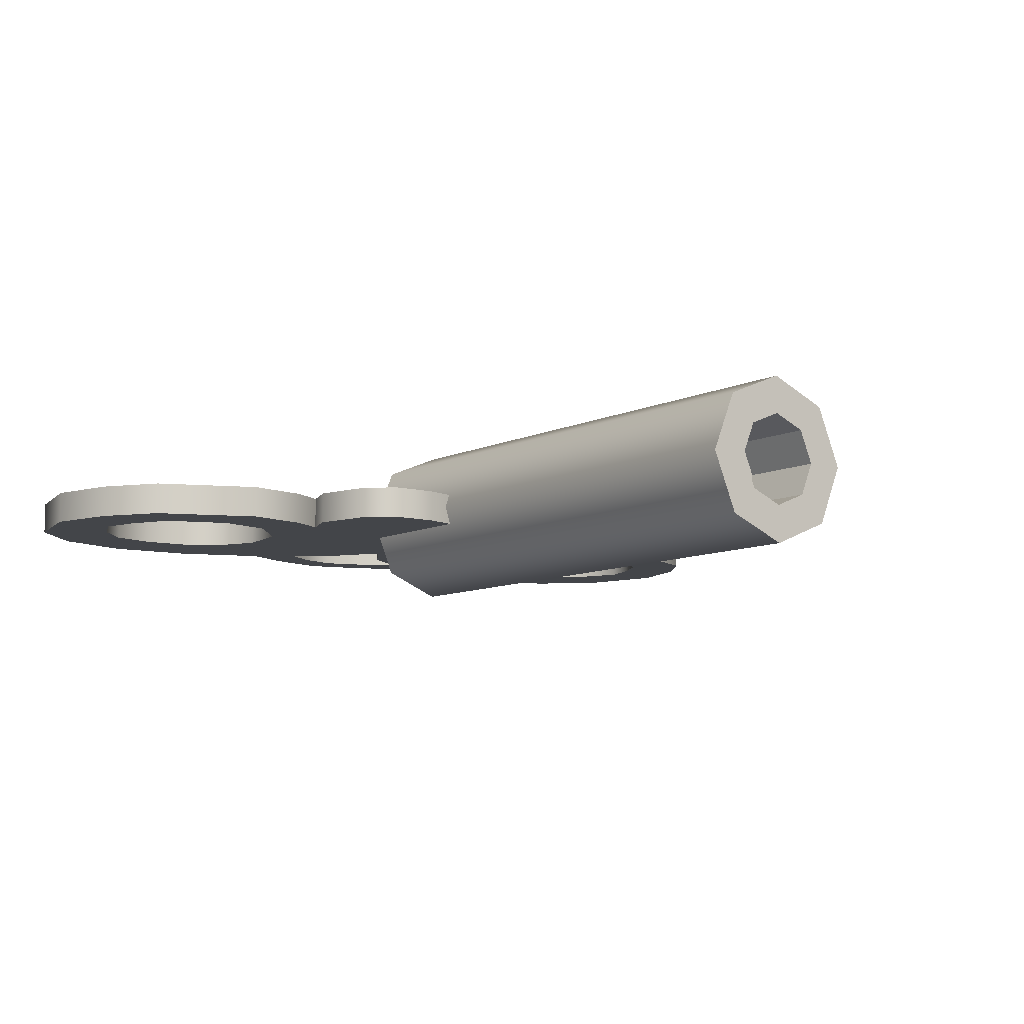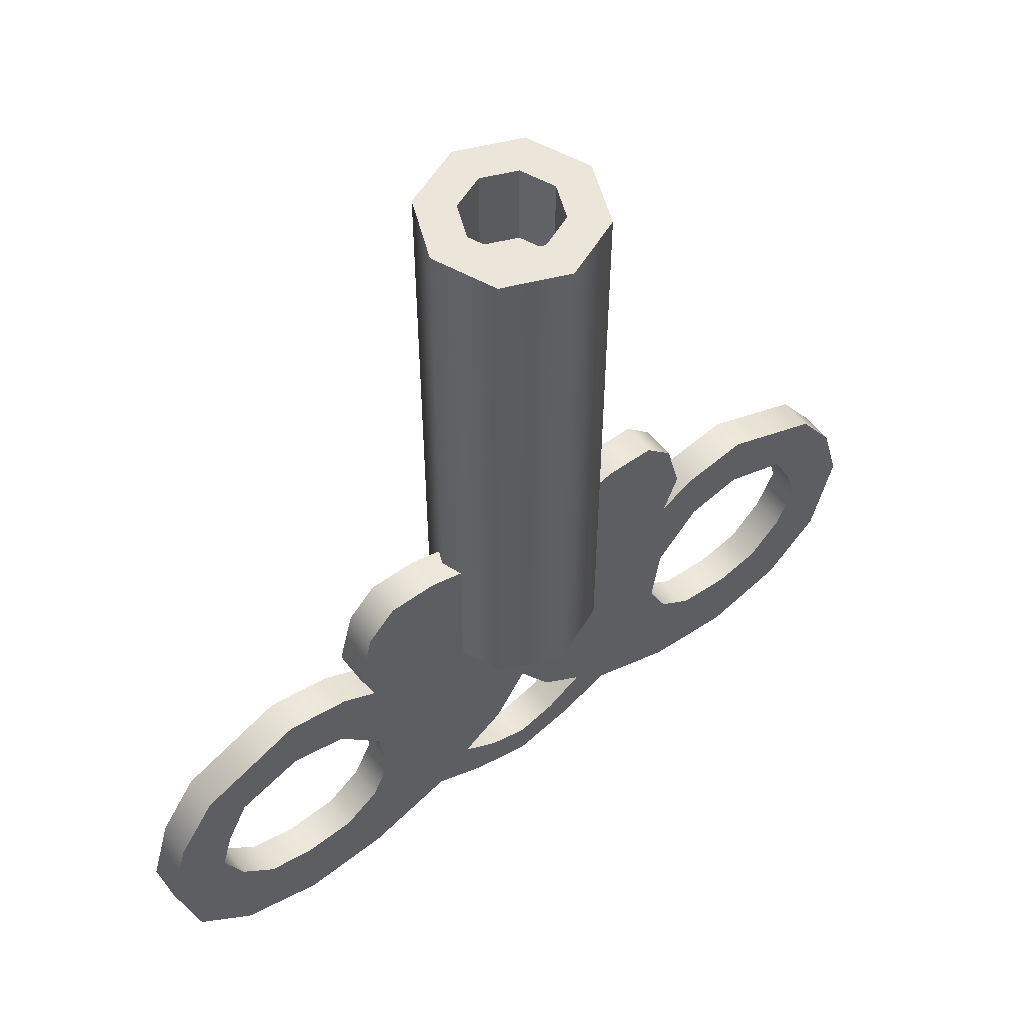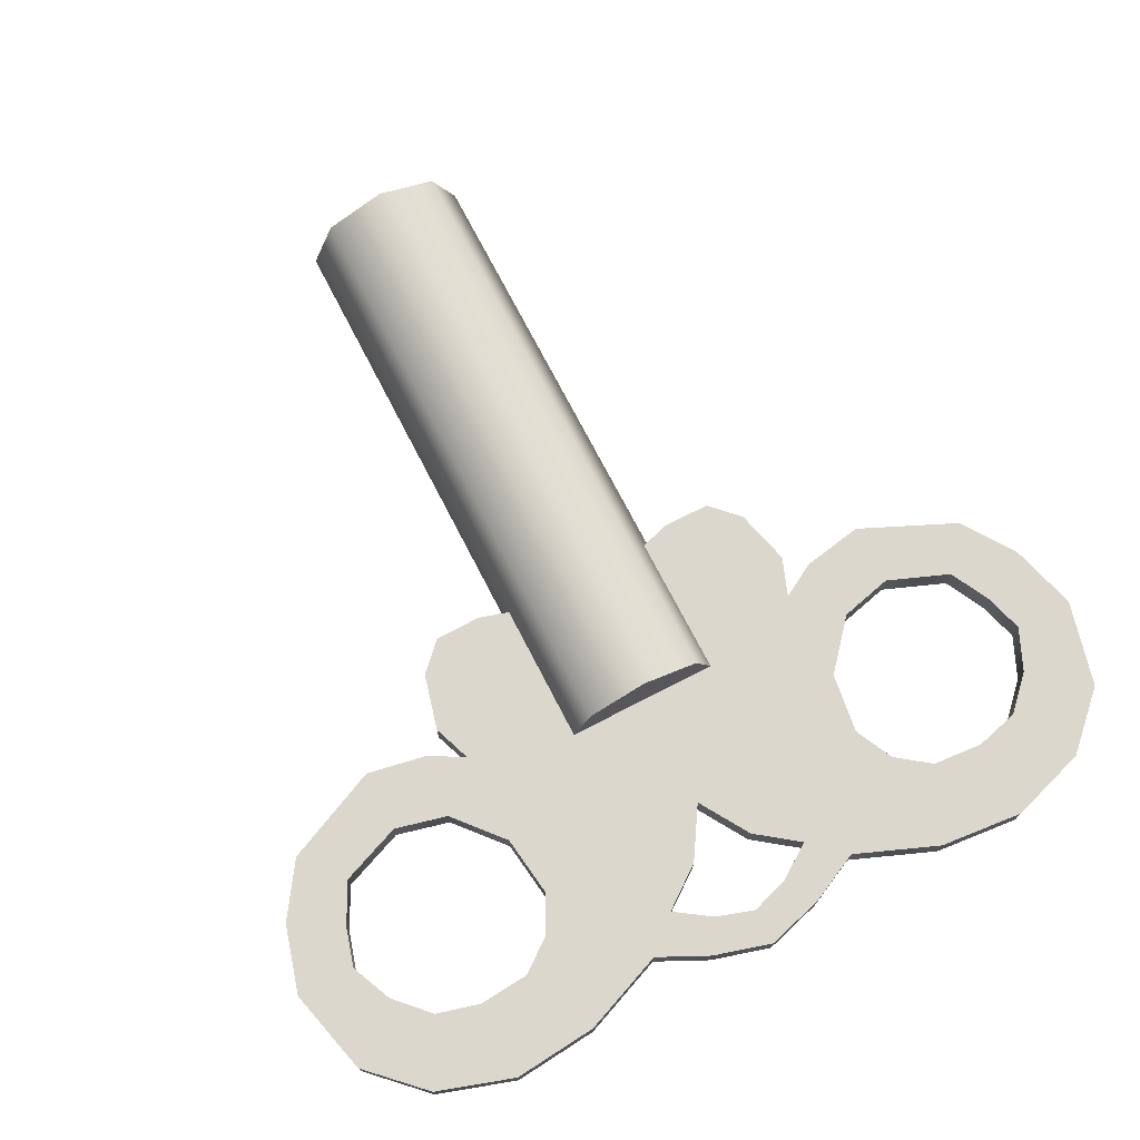
<metadata>
{"format":"obj","ext":"obj","renderer":"f3d","projection":"perspective","resolution":1024,"background":"white","views":[{"elev":-8.7,"azim":142.9,"up":"+Z"},{"elev":55.2,"azim":142.8,"up":"+Y"},{"elev":73.0,"azim":-27.3,"up":"+Z"}]}
</metadata>
<code>
g 对象009
v -4.883e-06 0.01037 0.002337
v 0.009204 0.01037 0.002337
v 0.009175 -0.003574 0.002337
v -4.883e-06 -0.004387 0.002337
v -4.883e-06 -0.01784 0.002337
v 0.01791 -0.001019 0.002337
v 0.02565 -0.001116 0.002337
v -0.009185 -0.003574 0.002337
v -0.009204 0.01037 0.002337
v -0.01791 -0.001019 0.002337
v -0.02565 -0.001116 0.002337
v 0.005269 -0.05415 0.002337
v 0.03017 -0.005741 0.002337
v -4.883e-06 -0.04566 0.002337
v -0.005278 -0.05415 0.002337
v -0.03017 -0.005741 0.002337
v 0.01233 -0.05941 0.002338
v -0.01233 -0.05941 0.002338
v 0.03018 -0.02157 0.002337
v 0.03258 -0.01513 0.002337
v -0.03018 -0.02157 0.002337
v -0.03258 -0.01513 0.002337
v 0.01818 -0.06466 0.002337
v 0.009722 -0.06875 0.002337
v 0.006362 -0.06344 0.002337
v -4.883e-06 -0.07153 0.002337
v -4.883e-06 -0.06548 0.002337
v -0.006362 -0.06344 0.002337
v -0.009731 -0.06875 0.002337
v -0.01818 -0.06466 0.002337
v 0.03032 -0.03704 0.002337
v 0.03736 -0.0289 0.002337
v 0.02893 -0.04721 0.002341
v 0.03591 -0.01829 0.002337
v 0.02432 -0.06711 0.002337
v 0.03209 -0.05366 0.002343
v 0.03207 -0.07019 0.002337
v 0.03771 -0.05784 0.002344
v 0.04619 -0.07153 0.002337
v 0.04616 -0.05852 0.002347
v 0.05917 -0.06735 0.002337
v 0.05343 -0.0566 0.002343
v 0.06807 -0.0586 0.002337
v 0.0588 -0.05103 0.002341
v 0.07169 -0.04405 0.002337
v 0.06187 -0.04403 0.00234
v 0.06843 -0.03255 0.002337
v 0.06 -0.0376 0.002339
v 0.05649 -0.03078 0.002338
v 0.06231 -0.02356 0.002337
v 0.04616 -0.02673 0.002338
v 0.04616 -0.01639 0.002337
v 0.009175 -0.003574 -0.003083
v 0.009204 0.01037 -0.003083
v -4.883e-06 0.01037 -0.003083
v -4.883e-06 -0.004387 -0.003083
v -4.883e-06 -0.01784 -0.003083
v 0.01791 -0.001019 -0.003083
v 0.02565 -0.001116 -0.003083
v -0.009185 -0.003574 -0.003083
v -0.009204 0.01037 -0.003083
v -0.01791 -0.001019 -0.003083
v -0.02565 -0.001116 -0.003083
v 0.005269 -0.05415 -0.003083
v 0.03017 -0.005741 -0.003083
v -4.883e-06 -0.04566 -0.003083
v -0.005278 -0.05415 -0.003083
v -0.03017 -0.005741 -0.003083
v 0.01233 -0.05941 -0.003082
v -0.01233 -0.05941 -0.003082
v 0.03018 -0.02157 -0.003083
v 0.03258 -0.01513 -0.003083
v -0.03018 -0.02157 -0.003083
v -0.03258 -0.01513 -0.003083
v 0.01818 -0.06466 -0.003083
v 0.009722 -0.06875 -0.003083
v 0.006362 -0.06344 -0.003083
v -4.883e-06 -0.07153 -0.003083
v -4.883e-06 -0.06548 -0.003083
v -0.006362 -0.06344 -0.003083
v -0.009731 -0.06875 -0.003083
v -0.01818 -0.06466 -0.003083
v 0.03032 -0.03704 -0.003083
v 0.02893 -0.04721 -0.003079
v 0.03736 -0.0289 -0.003083
v 0.02432 -0.06711 -0.003083
v 0.03591 -0.01829 -0.003083
v 0.03209 -0.05366 -0.003077
v 0.03207 -0.07019 -0.003083
v 0.03771 -0.05784 -0.003076
v 0.04619 -0.07153 -0.003083
v 0.04616 -0.05852 -0.003073
v 0.05917 -0.06735 -0.003083
v 0.05343 -0.0566 -0.003078
v 0.06807 -0.0586 -0.003083
v 0.0588 -0.05103 -0.003079
v 0.07169 -0.04405 -0.003083
v 0.06187 -0.04403 -0.00308
v 0.04616 -0.02673 -0.003083
v 0.04616 -0.01639 -0.003083
v 0.06231 -0.02356 -0.003083
v 0.05649 -0.03078 -0.003082
v 0.06843 -0.03255 -0.003083
v 0.06 -0.0376 -0.003081
v 0.03771 -0.05784 -0.003076
v 0.03771 -0.05784 0.002344
v 0.03209 -0.05366 0.002343
v 0.03209 -0.05366 -0.003077
v 0.02893 -0.04721 0.002341
v 0.02893 -0.04721 -0.003079
v 0.03032 -0.03704 0.002337
v 0.03032 -0.03704 -0.003083
v 0.03736 -0.0289 0.002337
v 0.03736 -0.0289 -0.003083
v 0.04616 -0.02673 0.002338
v 0.04616 -0.02673 -0.003083
v 0.009175 -0.003574 -0.003083
v 0.009175 -0.003574 0.002337
v 0.009204 0.01037 0.002337
v 0.009204 0.01037 -0.003083
v 0.009204 0.01037 -0.003083
v 0.009204 0.01037 0.002337
v -4.883e-06 0.01037 0.002337
v -4.883e-06 0.01037 -0.003083
v -0.009204 0.01037 0.002337
v -0.009204 0.01037 -0.003083
v 0.04616 -0.01639 -0.003083
v 0.04616 -0.01639 0.002337
v 0.03591 -0.01829 0.002337
v 0.03591 -0.01829 -0.003083
v 0.03018 -0.02157 0.002337
v 0.03018 -0.02157 -0.003083
v 0.04616 -0.05852 -0.003073
v 0.03771 -0.05784 0.002344
v 0.03771 -0.05784 -0.003076
v 0.04616 -0.05852 0.002347
v 0.05343 -0.0566 -0.003078
v 0.05343 -0.0566 0.002343
v 0.0588 -0.05103 -0.003079
v 0.0588 -0.05103 0.002341
v 0.06187 -0.04403 -0.00308
v 0.06187 -0.04403 0.00234
v 0.07169 -0.04405 -0.003083
v 0.07169 -0.04405 0.002337
v 0.06843 -0.03255 0.002337
v 0.06843 -0.03255 -0.003083
v 0.06231 -0.02356 0.002337
v 0.06231 -0.02356 -0.003083
v 0.04616 -0.01639 0.002337
v 0.04616 -0.01639 -0.003083
v 0.06 -0.0376 -0.003081
v 0.06187 -0.04403 0.00234
v 0.06187 -0.04403 -0.00308
v 0.06 -0.0376 0.002339
v 0.05649 -0.03078 -0.003082
v 0.05649 -0.03078 0.002338
v 0.04616 -0.02673 -0.003083
v 0.04616 -0.02673 0.002338
v 0.06807 -0.0586 -0.003083
v 0.07169 -0.04405 0.002337
v 0.07169 -0.04405 -0.003083
v 0.06807 -0.0586 0.002337
v 0.05917 -0.06735 -0.003083
v 0.05917 -0.06735 0.002337
v 0.04619 -0.07153 -0.003083
v 0.04619 -0.07153 0.002337
v 0.03207 -0.07019 -0.003083
v 0.03207 -0.07019 0.002337
v 0.02432 -0.06711 -0.003083
v 0.02432 -0.06711 0.002337
v 0.01818 -0.06466 -0.003083
v 0.01818 -0.06466 0.002337
v 0.009722 -0.06875 -0.003083
v 0.009722 -0.06875 0.002337
v -4.883e-06 -0.07153 -0.003083
v -4.883e-06 -0.07153 0.002337
v -0.009731 -0.06875 -0.003083
v -0.009731 -0.06875 0.002337
v -0.01818 -0.06466 -0.003083
v -0.01818 -0.06466 0.002337
v -0.02432 -0.06711 -0.003083
v -0.02432 -0.06711 0.002337
v -0.03207 -0.07019 -0.003083
v -0.03207 -0.07019 0.002337
v -0.0462 -0.07153 -0.003083
v -0.0462 -0.07153 0.002337
v -0.05917 -0.06735 -0.003083
v -0.05917 -0.06735 0.002337
v -0.06807 -0.0586 -0.003083
v -0.06807 -0.0586 0.002337
v -0.07169 -0.04405 -0.003083
v -0.07169 -0.04405 0.002337
v 0.03018 -0.02157 -0.003083
v 0.03018 -0.02157 0.002337
v 0.03258 -0.01513 0.002337
v 0.03258 -0.01513 -0.003083
v 0.03017 -0.005741 0.002337
v 0.03017 -0.005741 -0.003083
v 0.02565 -0.001116 0.002337
v 0.02565 -0.001116 -0.003083
v 0.005269 -0.05415 -0.003083
v 0.01233 -0.05941 0.002338
v 0.01233 -0.05941 -0.003082
v 0.005269 -0.05415 0.002337
v -4.883e-06 -0.04566 -0.003083
v -4.883e-06 -0.04566 0.002337
v 0.01791 -0.001019 -0.003083
v 0.009175 -0.003574 0.002337
v 0.009175 -0.003574 -0.003083
v 0.01791 -0.001019 0.002337
v 0.02565 -0.001116 -0.003083
v 0.02565 -0.001116 0.002337
v 0.01233 -0.05941 -0.003082
v 0.01233 -0.05941 0.002338
v 0.006362 -0.06344 0.002337
v 0.006362 -0.06344 -0.003083
v -4.883e-06 -0.06548 0.002337
v -4.883e-06 -0.06548 -0.003083
v -0.006362 -0.06344 0.002337
v -0.006362 -0.06344 -0.003083
v -0.01233 -0.05941 0.002338
v -0.01233 -0.05941 -0.003082
v -0.0321 -0.05366 -0.003077
v -0.03771 -0.05784 0.002344
v -0.03771 -0.05784 -0.003076
v -0.03209 -0.05366 0.002343
v -0.02893 -0.04721 -0.003079
v -0.02893 -0.04721 0.002341
v -0.03032 -0.03704 -0.003083
v -0.03032 -0.03704 0.002337
v -0.03736 -0.0289 -0.003083
v -0.03736 -0.0289 0.002337
v -0.04617 -0.02673 -0.003083
v -0.04617 -0.02673 0.002338
v -0.009204 0.01037 -0.003083
v -0.009204 0.01037 0.002337
v -0.009185 -0.003574 0.002337
v -0.009185 -0.003574 -0.003083
v -0.03592 -0.01829 -0.003083
v -0.04616 -0.01639 0.002337
v -0.04616 -0.01639 -0.003083
v -0.03592 -0.01829 0.002337
v -0.03018 -0.02157 -0.003083
v -0.03018 -0.02157 0.002337
v -0.03771 -0.05784 -0.003076
v -0.03771 -0.05784 0.002344
v -0.04616 -0.05852 0.002347
v -0.04616 -0.05852 -0.003073
v -0.05344 -0.0566 0.002343
v -0.05343 -0.0566 -0.003078
v -0.0588 -0.05103 0.002341
v -0.0588 -0.05103 -0.003079
v -0.06187 -0.04403 0.00234
v -0.06187 -0.04403 -0.00308
v -0.06187 -0.04403 -0.00308
v -0.06187 -0.04403 0.00234
v -0.06 -0.0376 0.002339
v -0.06 -0.0376 -0.003081
v -0.0565 -0.03078 0.002338
v -0.0565 -0.03078 -0.003082
v -0.04617 -0.02673 0.002338
v -0.04617 -0.02673 -0.003083
v -0.06843 -0.03255 -0.003083
v -0.07169 -0.04405 0.002337
v -0.07169 -0.04405 -0.003083
v -0.06843 -0.03255 0.002337
v -0.06231 -0.02356 -0.003083
v -0.06231 -0.02356 0.002337
v -0.04616 -0.01639 -0.003083
v -0.04616 -0.01639 0.002337
v -0.01233 -0.05941 -0.003082
v -0.01233 -0.05941 0.002338
v -0.005278 -0.05415 0.002337
v -0.005278 -0.05415 -0.003083
v -4.883e-06 -0.04566 0.002337
v -4.883e-06 -0.04566 -0.003083
v -0.03258 -0.01513 -0.003083
v -0.03018 -0.02157 0.002337
v -0.03018 -0.02157 -0.003083
v -0.03258 -0.01513 0.002337
v -0.03017 -0.005741 -0.003083
v -0.03017 -0.005741 0.002337
v -0.02565 -0.001116 -0.003083
v -0.02565 -0.001116 0.002337
v -0.009185 -0.003574 -0.003083
v -0.009185 -0.003574 0.002337
v -0.01791 -0.001019 0.002337
v -0.01791 -0.001019 -0.003083
v -0.02565 -0.001116 0.002337
v -0.02565 -0.001116 -0.003083
v 0.01379 -0.02627 9.537e-09
v 0.01379 0.07153 9.537e-09
v 0.009751 0.07153 -0.009751
v 0.009751 -0.02627 -0.009751
v 4.883e-06 0.07153 -0.01379
v 4.883e-06 -0.02627 -0.01379
v -0.009751 0.07153 -0.009751
v -0.009751 -0.02627 -0.009751
v -0.01378 0.07153 9.537e-09
v -0.01378 -0.02627 9.537e-09
v -0.01378 -0.02627 9.537e-09
v -0.01378 0.07153 9.537e-09
v -0.009751 0.07153 0.009751
v -0.009751 -0.02627 0.009751
v 4.883e-06 0.07153 0.01379
v 4.883e-06 -0.02627 0.01379
v 0.009751 0.07153 0.009751
v 0.009751 -0.02627 0.009751
v 0.01379 0.07153 9.537e-09
v 0.01379 -0.02627 9.537e-09
v 0.007573 0.07153 9.537e-09
v 0.007573 0.05757 9.537e-09
v 0.005356 0.05757 -0.00535
v 0.005356 0.07153 -0.00535
v 0.005356 0.07153 -0.00535
v 0.005356 0.05757 -0.00535
v 4.883e-06 0.05757 -0.007567
v 4.883e-06 0.07153 -0.007567
v 4.883e-06 0.07153 -0.007567
v 4.883e-06 0.05757 -0.007567
v -0.005347 0.05757 -0.00535
v -0.005347 0.07153 -0.00535
v -0.005347 0.07153 -0.00535
v -0.005347 0.05757 -0.00535
v -0.007563 0.05757 9.537e-09
v -0.007563 0.07153 9.537e-09
v -0.007563 0.07153 9.537e-09
v -0.007563 0.05757 9.537e-09
v -0.005347 0.05757 0.005351
v -0.005347 0.07153 0.005351
v -0.005347 0.07153 0.005351
v -0.005347 0.05757 0.005351
v 4.883e-06 0.05757 0.007567
v 4.883e-06 0.07153 0.007567
v 4.883e-06 0.07153 0.007567
v 4.883e-06 0.05757 0.007567
v 0.005356 0.05757 0.005351
v 0.005356 0.07153 0.005351
v 0.005356 0.07153 0.005351
v 0.005356 0.05757 0.005351
v 0.007573 0.05757 9.537e-09
v 0.007573 0.07153 9.537e-09
v -0.04617 -0.02673 0.002338
v -0.04616 -0.01639 0.002337
v -0.03592 -0.01829 0.002337
v -0.06231 -0.02356 0.002337
v -0.03736 -0.0289 0.002337
v -0.0565 -0.03078 0.002338
v -0.03032 -0.03704 0.002337
v -0.02893 -0.04721 0.002341
v -0.02432 -0.06711 0.002337
v -0.03209 -0.05366 0.002343
v -0.03207 -0.07019 0.002337
v -0.03771 -0.05784 0.002344
v -0.0462 -0.07153 0.002337
v -0.04616 -0.05852 0.002347
v -0.05917 -0.06735 0.002337
v -0.05344 -0.0566 0.002343
v -0.06807 -0.0586 0.002337
v -0.0588 -0.05103 0.002341
v -0.07169 -0.04405 0.002337
v -0.06187 -0.04403 0.00234
v -0.06843 -0.03255 0.002337
v -0.06 -0.0376 0.002339
v -0.03592 -0.01829 -0.003083
v -0.04616 -0.01639 -0.003083
v -0.04617 -0.02673 -0.003083
v -0.06231 -0.02356 -0.003083
v -0.03736 -0.0289 -0.003083
v -0.0565 -0.03078 -0.003082
v -0.03032 -0.03704 -0.003083
v -0.02893 -0.04721 -0.003079
v -0.02432 -0.06711 -0.003083
v -0.0321 -0.05366 -0.003077
v -0.03207 -0.07019 -0.003083
v -0.03771 -0.05784 -0.003076
v -0.0462 -0.07153 -0.003083
v -0.04616 -0.05852 -0.003073
v -0.05917 -0.06735 -0.003083
v -0.05343 -0.0566 -0.003078
v -0.06807 -0.0586 -0.003083
v -0.0588 -0.05103 -0.003079
v -0.07169 -0.04405 -0.003083
v -0.06187 -0.04403 -0.00308
v -0.06843 -0.03255 -0.003083
v -0.06 -0.0376 -0.003081
v 0.007573 0.05757 9.537e-09
v 4.883e-06 0.05758 9.537e-09
v 0.005356 0.05757 -0.00535
v 0.005356 0.05757 0.005351
v 4.883e-06 0.05757 -0.007567
v 4.883e-06 0.05757 0.007567
v -0.005347 0.05757 -0.00535
v -0.005347 0.05757 0.005351
v -0.007563 0.05757 9.537e-09
v 0.009751 -0.02627 -0.009751
v 4.883e-06 -0.02627 9.537e-09
v 0.01379 -0.02627 9.537e-09
v 4.883e-06 -0.02627 -0.01379
v 0.009751 -0.02627 0.009751
v -0.009751 -0.02627 -0.009751
v 4.883e-06 -0.02627 0.01379
v -0.01378 -0.02627 9.537e-09
v -0.009751 -0.02627 0.009751
v 0.01379 0.07153 9.537e-09
v 0.007573 0.07153 9.537e-09
v 0.005356 0.07153 -0.00535
v 0.009751 0.07153 -0.009751
v 0.009751 0.07153 0.009751
v 4.883e-06 0.07153 -0.007567
v 0.005356 0.07153 0.005351
v 4.883e-06 0.07153 -0.01379
v 4.883e-06 0.07153 0.01379
v -0.005347 0.07153 -0.00535
v 4.883e-06 0.07153 0.007567
v -0.009751 0.07153 -0.009751
v -0.009751 0.07153 0.009751
v -0.007563 0.07153 9.537e-09
v -0.005347 0.07153 0.005351
v -0.01378 0.07153 9.537e-09
g 对象009_0
f 3 2 1
f 4 3 1
f 4 5 3
f 5 6 3
f 7 6 5
f 8 4 1
f 5 4 8
f 9 8 1
f 10 5 8
f 10 11 5
f 12 7 5
f 13 7 12
f 14 12 5
f 15 14 5
f 11 15 5
f 16 15 11
f 12 17 13
f 15 16 18
f 13 17 19
f 20 13 19
f 16 21 18
f 22 21 16
f 17 23 19
f 24 23 17
f 25 24 17
f 24 25 26
f 25 27 26
f 27 28 26
f 28 29 26
f 29 28 18
f 30 29 18
f 18 21 30
f 23 31 19
f 19 31 32
f 33 31 23
f 34 19 32
f 33 23 35
f 36 33 35
f 35 37 36
f 37 38 36
f 37 39 38
f 39 40 38
f 40 39 41
f 42 40 41
f 42 41 43
f 44 42 43
f 44 43 45
f 46 44 45
f 46 45 47
f 48 46 47
f 49 48 47
f 50 49 47
f 49 50 51
f 50 52 51
f 52 34 51
f 34 32 51
f 55 54 53
f 56 55 53
f 56 53 57
f 53 58 57
f 58 59 57
f 55 56 60
f 60 56 57
f 61 55 60
f 62 60 57
f 62 57 63
f 57 59 64
f 59 65 64
f 66 57 64
f 66 67 57
f 57 67 63
f 67 68 63
f 69 64 65
f 67 70 68
f 71 69 65
f 72 71 65
f 68 70 73
f 74 68 73
f 75 69 71
f 69 75 76
f 77 69 76
f 76 78 77
f 78 79 77
f 79 78 80
f 78 81 80
f 70 80 81
f 82 70 81
f 73 70 82
f 75 71 83
f 84 75 83
f 85 83 71
f 86 75 84
f 87 85 71
f 88 86 84
f 86 88 89
f 88 90 89
f 89 90 91
f 90 92 91
f 93 91 92
f 94 93 92
f 95 93 94
f 96 95 94
f 97 95 96
f 98 97 96
f 99 85 87
f 100 99 87
f 99 100 101
f 102 99 101
f 103 97 98
f 101 103 102
f 104 103 98
f 103 104 102
f 107 106 105
f 108 107 105
f 109 107 108
f 110 109 108
f 111 109 110
f 112 111 110
f 113 111 112
f 114 113 112
f 115 113 114
f 116 115 114
f 119 118 117
f 120 119 117
f 123 122 121
f 124 123 121
f 125 123 124
f 126 125 124
f 129 128 127
f 130 129 127
f 131 129 130
f 132 131 130
f 135 134 133
f 134 136 133
f 133 136 137
f 136 138 137
f 137 138 139
f 138 140 139
f 139 140 141
f 140 142 141
f 145 144 143
f 146 145 143
f 147 145 146
f 148 147 146
f 149 147 148
f 150 149 148
f 153 152 151
f 152 154 151
f 151 154 155
f 154 156 155
f 155 156 157
f 156 158 157
f 161 160 159
f 160 162 159
f 159 162 163
f 162 164 163
f 163 164 165
f 164 166 165
f 165 166 167
f 166 168 167
f 167 168 169
f 168 170 169
f 169 170 171
f 170 172 171
f 171 172 173
f 172 174 173
f 173 174 175
f 174 176 175
f 175 176 177
f 176 178 177
f 177 178 179
f 178 180 179
f 179 180 181
f 180 182 181
f 181 182 183
f 182 184 183
f 183 184 185
f 184 186 185
f 185 186 187
f 186 188 187
f 187 188 189
f 188 190 189
f 189 190 191
f 190 192 191
f 195 194 193
f 196 195 193
f 197 195 196
f 198 197 196
f 199 197 198
f 200 199 198
f 203 202 201
f 202 204 201
f 201 204 205
f 204 206 205
f 209 208 207
f 208 210 207
f 207 210 211
f 210 212 211
f 215 214 213
f 216 215 213
f 217 215 216
f 218 217 216
f 219 217 218
f 220 219 218
f 221 219 220
f 222 221 220
f 225 224 223
f 224 226 223
f 223 226 227
f 226 228 227
f 227 228 229
f 228 230 229
f 229 230 231
f 230 232 231
f 231 232 233
f 232 234 233
f 237 236 235
f 238 237 235
f 241 240 239
f 240 242 239
f 239 242 243
f 242 244 243
f 247 246 245
f 248 247 245
f 249 247 248
f 250 249 248
f 251 249 250
f 252 251 250
f 253 251 252
f 254 253 252
f 257 256 255
f 258 257 255
f 259 257 258
f 260 259 258
f 261 259 260
f 262 261 260
f 265 264 263
f 264 266 263
f 263 266 267
f 266 268 267
f 267 268 269
f 268 270 269
f 273 272 271
f 274 273 271
f 275 273 274
f 276 275 274
f 279 278 277
f 278 280 277
f 277 280 281
f 280 282 281
f 281 282 283
f 282 284 283
f 287 286 285
f 288 287 285
f 289 287 288
f 290 289 288
f 293 292 291
f 294 293 291
f 295 293 294
f 296 295 294
f 297 295 296
f 298 297 296
f 299 297 298
f 300 299 298
f 303 302 301
f 304 303 301
f 305 303 304
f 306 305 304
f 307 305 306
f 308 307 306
f 309 307 308
f 310 309 308
f 313 312 311
f 314 313 311
f 317 316 315
f 318 317 315
f 321 320 319
f 322 321 319
f 325 324 323
f 326 325 323
f 329 328 327
f 330 329 327
f 333 332 331
f 334 333 331
f 337 336 335
f 338 337 335
f 341 340 339
f 342 341 339
f 345 344 343
f 344 346 343
f 347 345 343
f 346 348 343
f 21 345 347
f 349 21 347
f 30 21 349
f 350 30 349
f 30 350 351
f 350 352 351
f 353 351 352
f 354 353 352
f 355 353 354
f 356 355 354
f 355 356 357
f 356 358 357
f 357 358 359
f 358 360 359
f 359 360 361
f 360 362 361
f 361 362 363
f 362 364 363
f 364 348 363
f 348 346 363
f 367 366 365
f 366 367 368
f 369 367 365
f 367 370 368
f 369 365 73
f 371 369 73
f 371 73 82
f 372 371 82
f 82 373 372
f 373 374 372
f 374 373 375
f 376 374 375
f 376 375 377
f 378 376 377
f 377 379 378
f 379 380 378
f 379 381 380
f 381 382 380
f 381 383 382
f 383 384 382
f 383 385 384
f 385 386 384
f 386 385 370
f 385 368 370
f 389 388 387
f 387 388 390
f 391 388 389
f 390 388 392
f 393 388 391
f 392 388 394
f 395 388 393
f 394 388 395
f 398 397 396
f 396 397 399
f 400 397 398
f 399 397 401
f 402 397 400
f 401 397 403
f 404 397 402
f 403 397 404
f 407 406 405
f 408 407 405
f 405 406 409
f 410 407 408
f 406 411 409
f 412 410 408
f 409 411 413
f 414 410 412
f 411 415 413
f 416 414 412
f 413 415 417
f 418 414 416
f 415 419 417
f 420 418 416
f 417 419 420
f 419 418 420

</code>
